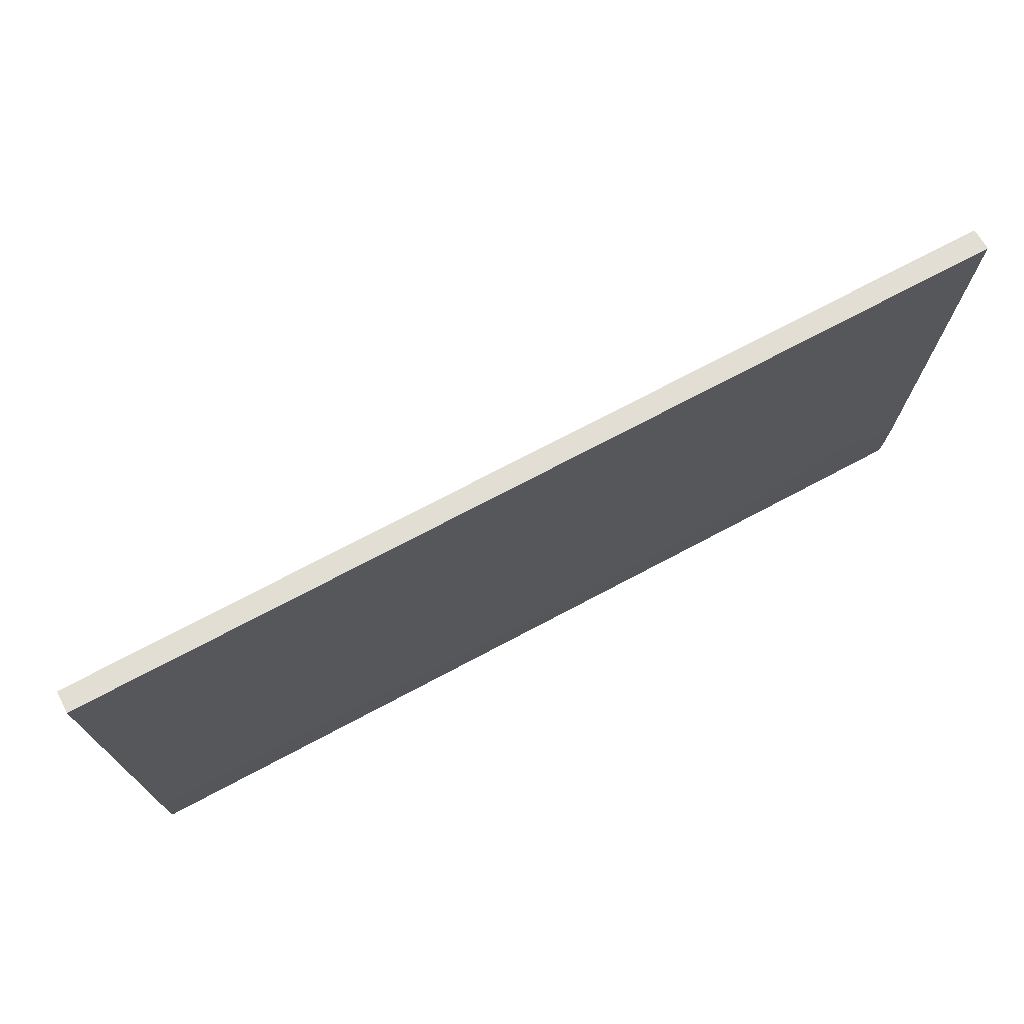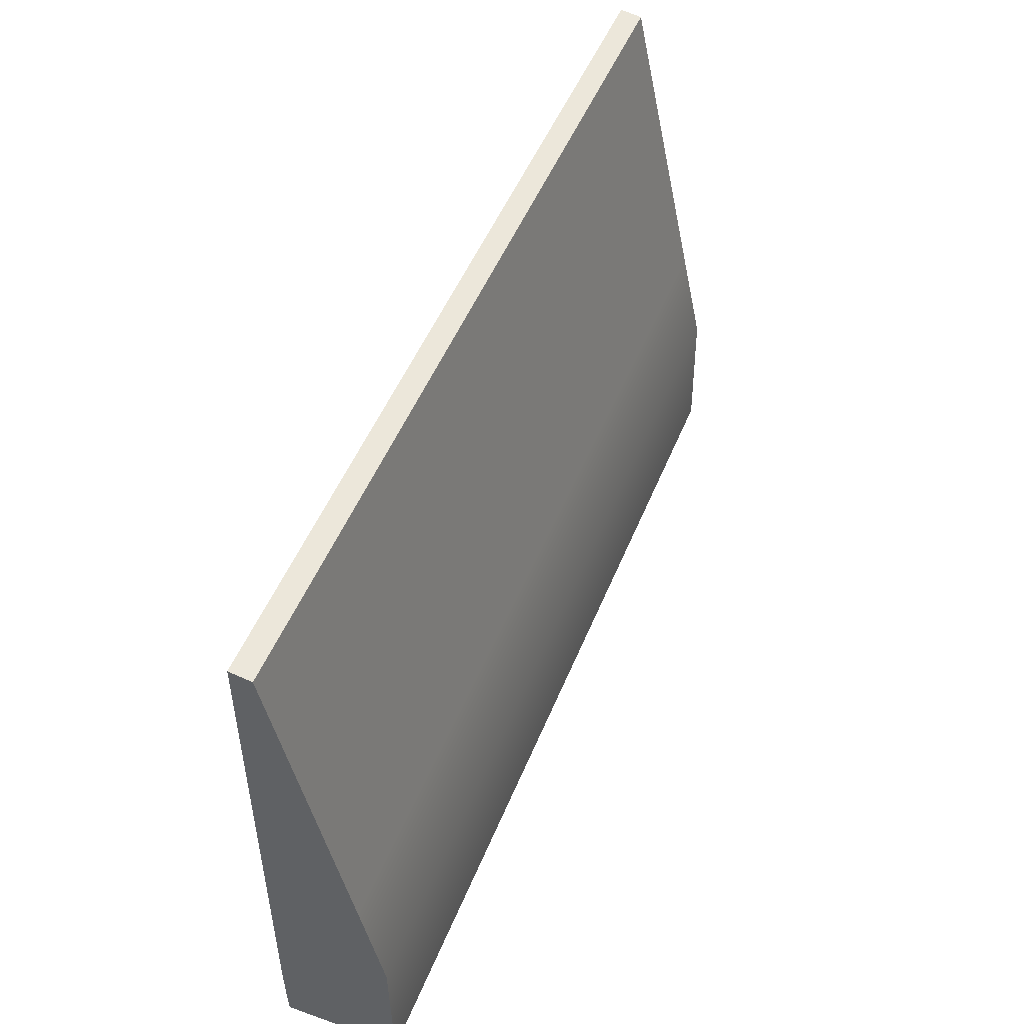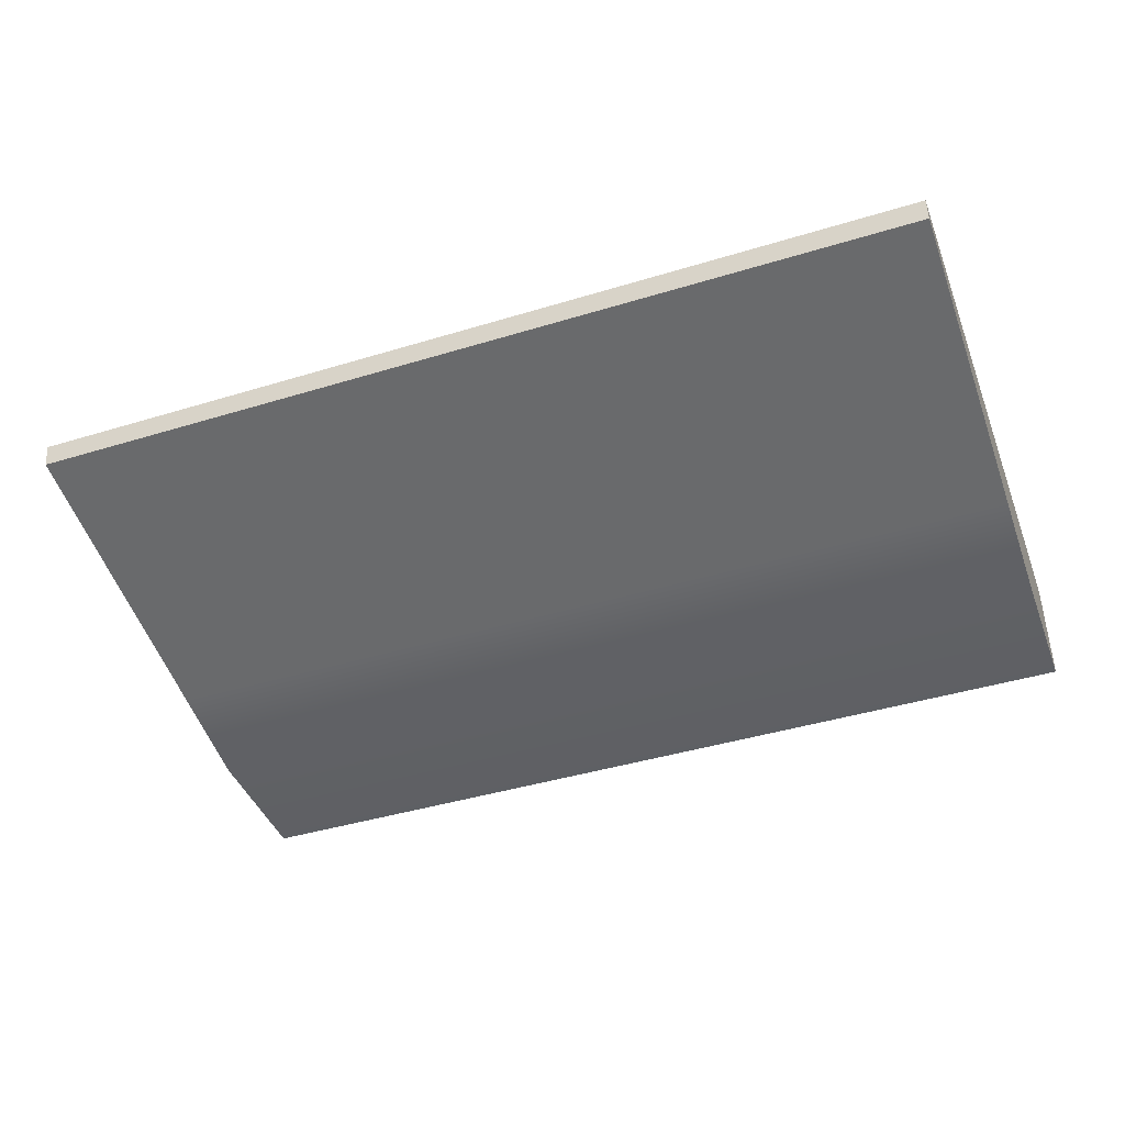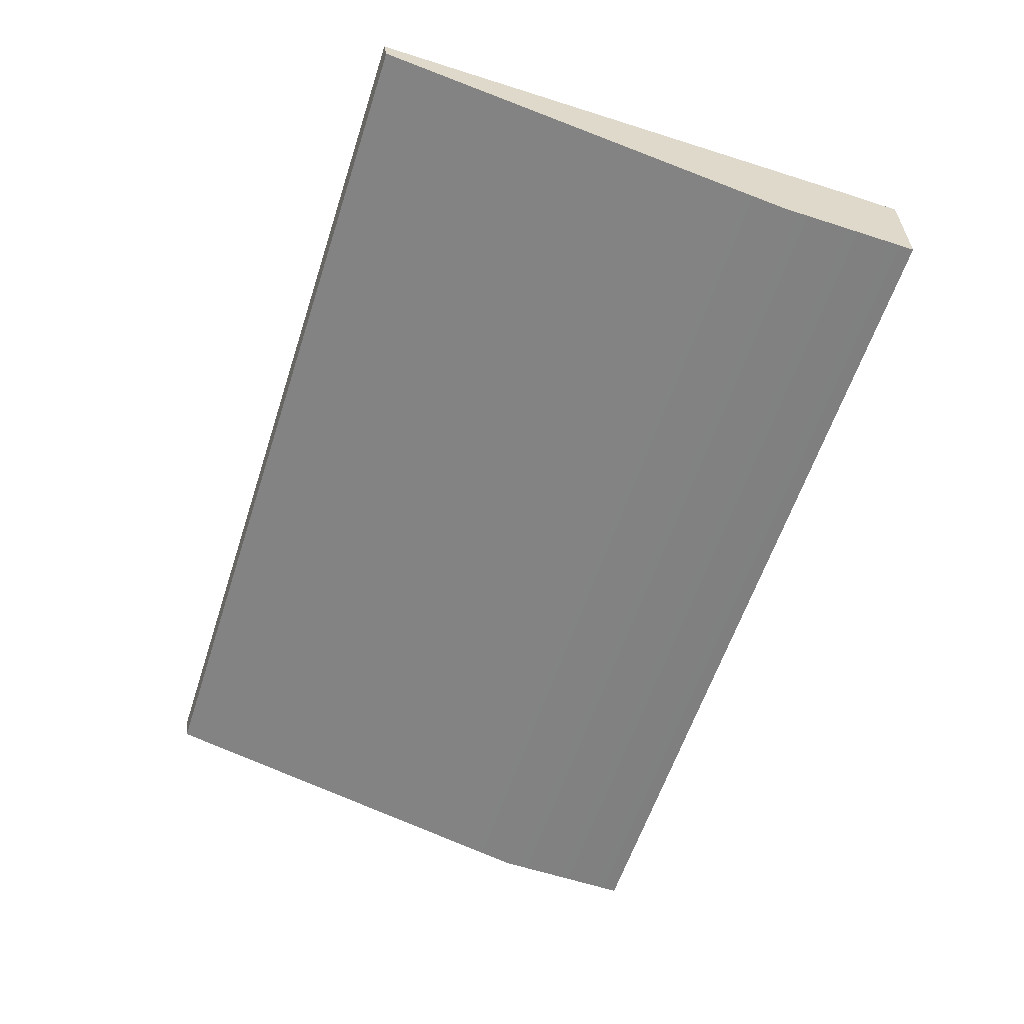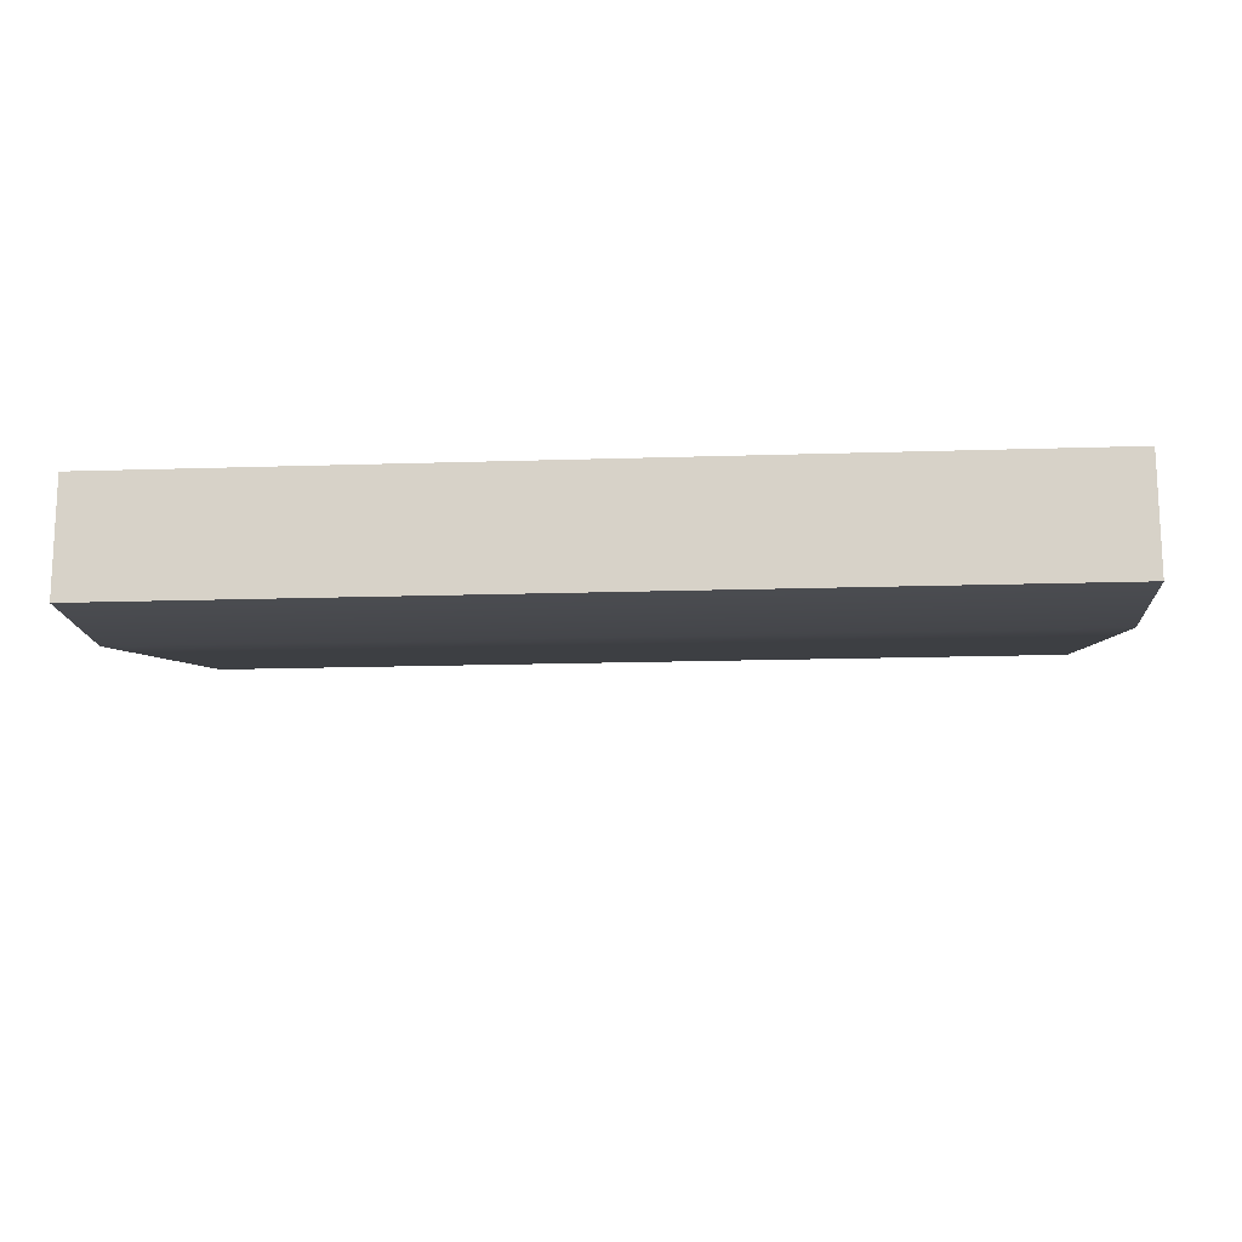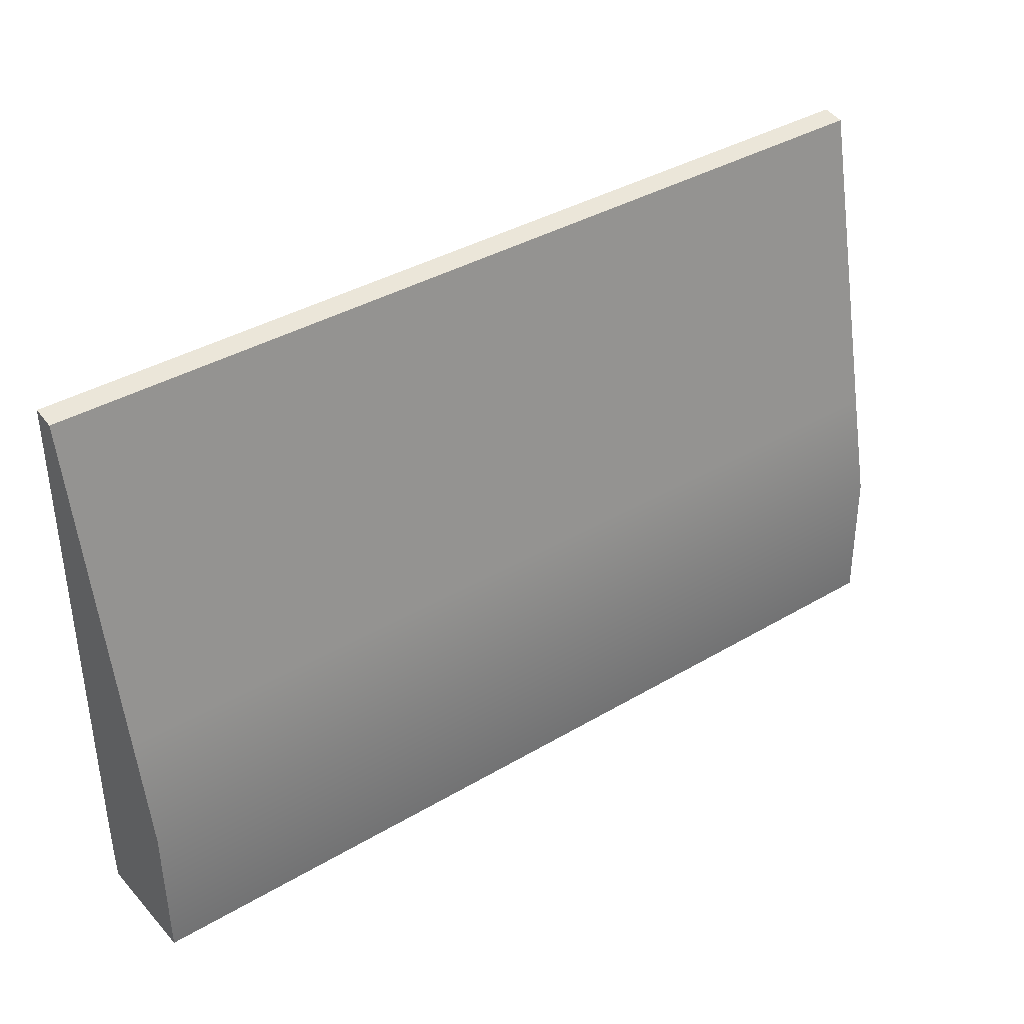
<metadata>
{"format":"obj","ext":"obj","renderer":"f3d","projection":"perspective","resolution":1024,"background":"white","views":[{"elev":73.0,"azim":152.1,"up":"+Z"},{"elev":50.1,"azim":-68.3,"up":"+Z"},{"elev":-41.9,"azim":20.2,"up":"+Y"},{"elev":-59.6,"azim":72.0,"up":"+Y"},{"elev":-16.3,"azim":-176.2,"up":"+Y"},{"elev":38.1,"azim":-36.8,"up":"+Z"}]}
</metadata>
<code>
g
v -9.762 -0.3652 -6.491
v -5.857 -0.3652 -6.491
v -1.952 -0.3652 -6.491
v 1.952 -0.3652 -6.491
v 5.857 -0.3652 -6.491
v 9.762 -0.3652 -6.491
v -5.857 -2.827 -6.436
v -9.762 -2.827 -6.436
v -1.952 -2.827 -6.436
v 1.952 -2.827 -6.436
v 5.857 -2.827 -6.436
v 9.762 -2.827 -6.436
v -5.857 -2.776 -3.396
v -9.762 -2.776 -3.396
v -1.952 -2.776 -3.396
v 1.952 -2.776 -3.396
v 5.857 -2.776 -3.396
v 9.762 -2.776 -3.396
v -5.857 -2.281 -1.121
v -9.762 -2.281 -1.121
v -1.952 -2.281 -1.121
v 1.952 -2.281 -1.121
v 5.857 -2.281 -1.121
v 9.762 -2.281 -1.121
v -5.857 -1.785 1.154
v -9.762 -1.785 1.154
v -1.952 -1.785 1.154
v 1.952 -1.785 1.154
v 5.857 -1.785 1.154
v 9.762 -1.785 1.154
v -5.857 -1.29 3.429
v -9.762 -1.29 3.429
v -1.952 -1.29 3.429
v 1.952 -1.29 3.429
v 5.857 -1.29 3.429
v 9.762 -1.29 3.429
v -5.857 -0.7945 5.703
v -9.762 -0.7945 5.703
v -1.952 -0.7945 5.703
v 1.952 -0.7945 5.703
v 5.857 -0.7945 5.703
v 9.762 -0.7945 5.703
v -9.762 -0.3402 -5.847
v -9.762 -0.3246 -4.881
v 9.762 -0.3402 -5.847
v 9.762 -0.3246 -4.881
v -9.762 -0.3246 -3.535
v 9.762 -0.3246 -3.535
v -9.762 -0.3246 -1.207
v 9.762 -0.3246 -1.207
v -9.762 -0.3246 1.121
v 9.762 -0.3246 1.121
v -9.762 -0.3246 3.449
v 9.762 -0.3246 3.449
v -9.762 -0.3246 5.777
v 9.762 -0.3246 5.777
v -5.857 -0.3246 5.777
v -1.952 -0.3246 5.777
v 1.952 -0.3246 5.777
v 5.857 -0.3246 5.777
v -5.857 -0.3244 3.402
v -5.857 -0.3245 0.9394
v -5.857 -0.325 -1.758
v -5.857 -0.3269 -4.998
v -5.857 -0.3322 -4.561
v -5.857 -0.3458 -5.117
v -1.952 -0.3475 -4.859
v -1.952 -0.3344 -4.049
v -1.952 -0.3278 -5.274
v -1.952 -0.3251 -1.959
v -1.952 -0.3244 0.8575
v -1.952 -0.3244 3.379
v 1.952 -0.3244 3.379
v 1.952 -0.3244 0.8575
v 1.952 -0.3251 -1.959
v 1.952 -0.3278 -5.274
v 1.952 -0.3344 -4.049
v 1.952 -0.3475 -4.859
v 5.857 -0.3458 -5.117
v 5.857 -0.3322 -4.561
v 5.857 -0.3269 -4.998
v 5.857 -0.325 -1.758
v 5.857 -0.3245 0.9394
v 5.857 -0.3244 3.402
g group1
f 1 7 8
f 2 9 7
f 3 10 9
f 4 11 10
f 5 12 11
f 8 13 14
f 7 15 13
f 9 16 15
f 10 17 16
f 11 18 17
f 14 19 20
f 13 21 19
f 16 23 22
f 17 24 23
f 19 27 25
f 21 28 27
f 23 30 29
f 26 31 32
f 25 33 31
f 27 34 33
f 28 35 34
f 32 37 38
f 33 40 39
f 34 41 40
f 35 42 41
f 1 44 43
f 12 45 46
f 8 47 44
f 18 46 48
f 14 49 47
f 24 48 50
f 20 51 49
f 30 50 52
f 26 53 51
f 36 52 54
f 32 55 53
f 42 54 56
f 38 57 55
f 37 58 57
f 39 59 58
f 40 60 59
f 41 56 60
f 16 21 15
f 19 26 20
f 23 28 22
f 30 35 29
f 33 37 31
f 57 53 55
f 61 51 53
f 62 49 51
f 63 47 49
f 64 65 47
f 65 43 44
f 66 1 43
f 66 3 2
f 65 67 66
f 64 68 65
f 63 69 64
f 62 70 63
f 61 71 62
f 58 61 57
f 59 72 58
f 73 71 72
f 74 70 71
f 75 69 70
f 76 68 69
f 77 67 68
f 78 3 67
f 78 5 4
f 79 6 5
f 77 79 78
f 80 45 79
f 80 81 46
f 76 80 77
f 75 81 76
f 82 48 81
f 82 52 50
f 74 82 75
f 73 83 74
f 84 52 83
f 84 56 54
f 60 73 59
f 73 60 84
f 56 84 60
f 52 84 54
f 83 73 84
f 82 74 83
f 52 82 83
f 48 82 50
f 81 75 82
f 80 76 81
f 46 81 48
f 45 80 46
f 79 77 80
f 6 79 45
f 5 78 79
f 3 78 4
f 67 77 78
f 68 76 77
f 69 75 76
f 70 74 75
f 71 73 74
f 72 59 73
f 61 58 72
f 71 61 72
f 70 62 71
f 69 63 70
f 68 64 69
f 67 65 68
f 3 66 67
f 1 66 2
f 43 65 66
f 47 65 44
f 47 63 64
f 49 62 63
f 51 61 62
f 53 57 61
f 37 33 39
f 35 30 36
f 28 23 29
f 26 19 25
f 21 16 22
f 56 41 42
f 60 40 41
f 59 39 40
f 58 37 39
f 57 38 37
f 54 42 36
f 55 32 38
f 52 36 30
f 53 26 32
f 50 30 24
f 51 20 26
f 48 24 18
f 49 14 20
f 46 18 12
f 47 8 14
f 45 12 6
f 44 1 8
f 42 35 36
f 41 34 35
f 40 33 34
f 37 32 31
f 35 28 29
f 34 27 28
f 33 25 27
f 31 26 25
f 30 23 24
f 28 21 22
f 27 19 21
f 24 17 18
f 23 16 17
f 21 13 15
f 19 14 13
f 18 11 12
f 17 10 11
f 16 9 10
f 15 7 9
f 13 8 7
f 12 5 6
f 11 4 5
f 10 3 4
f 9 2 3
f 7 1 2

</code>
